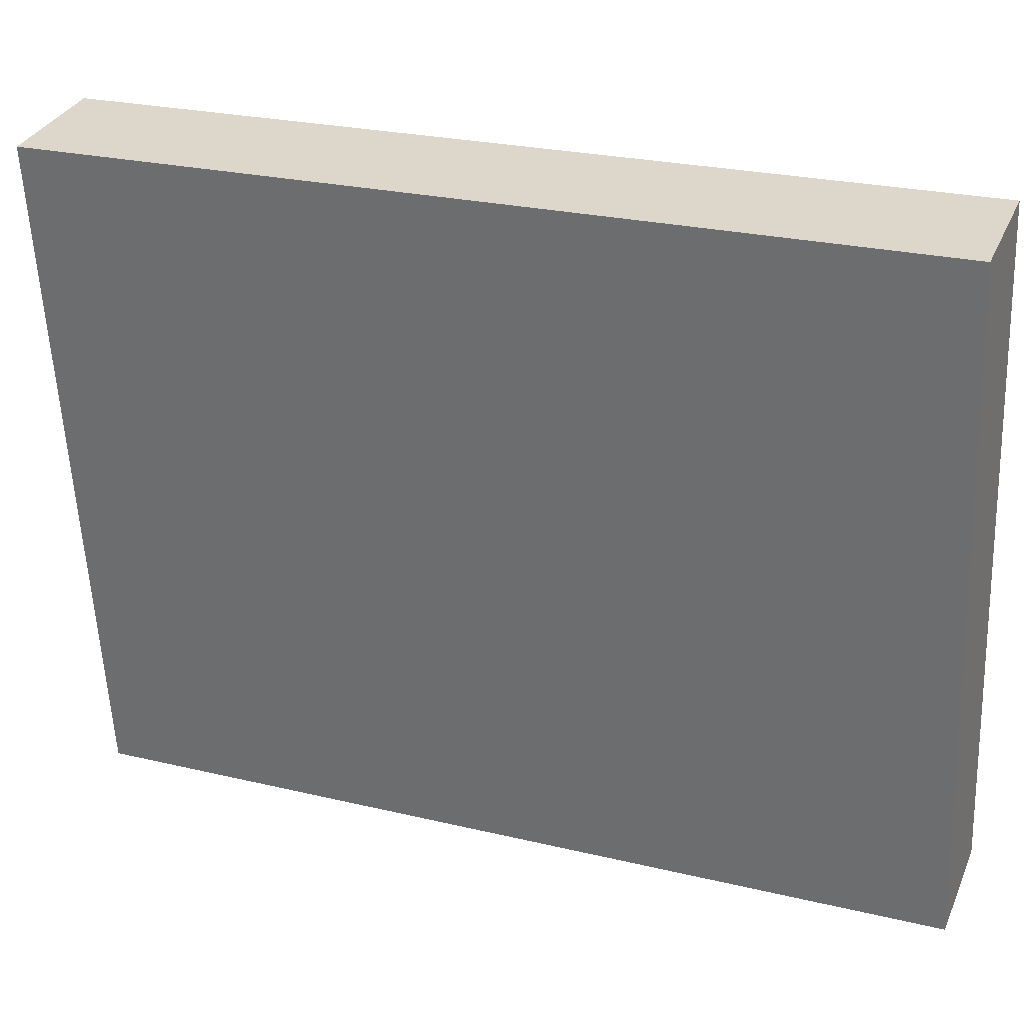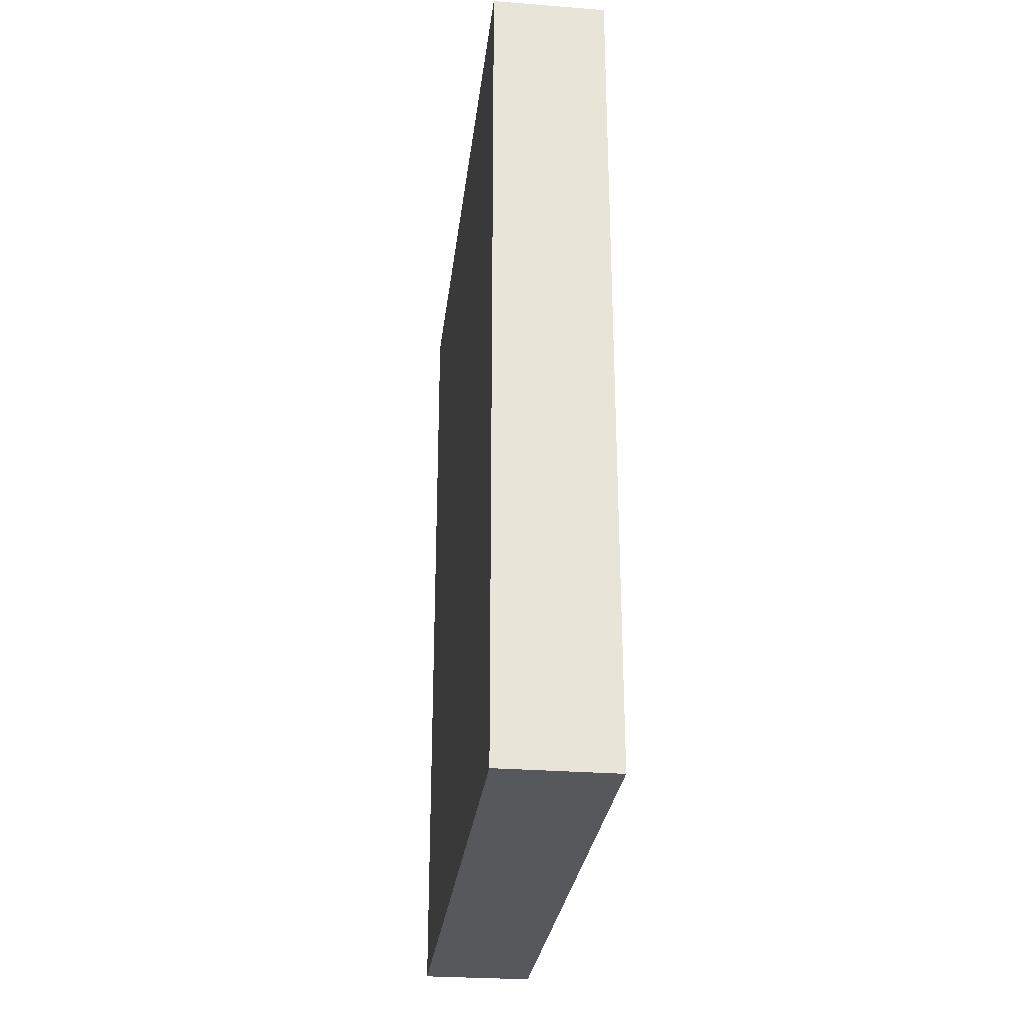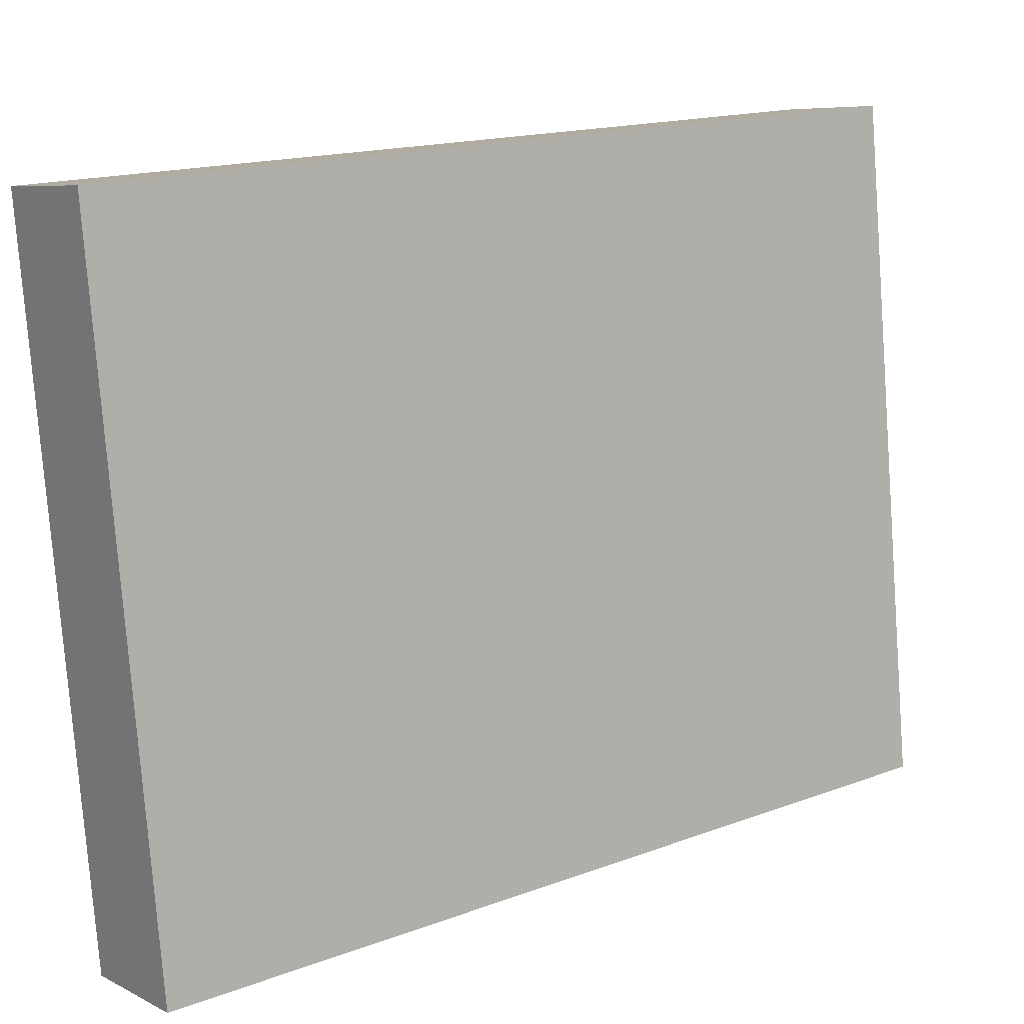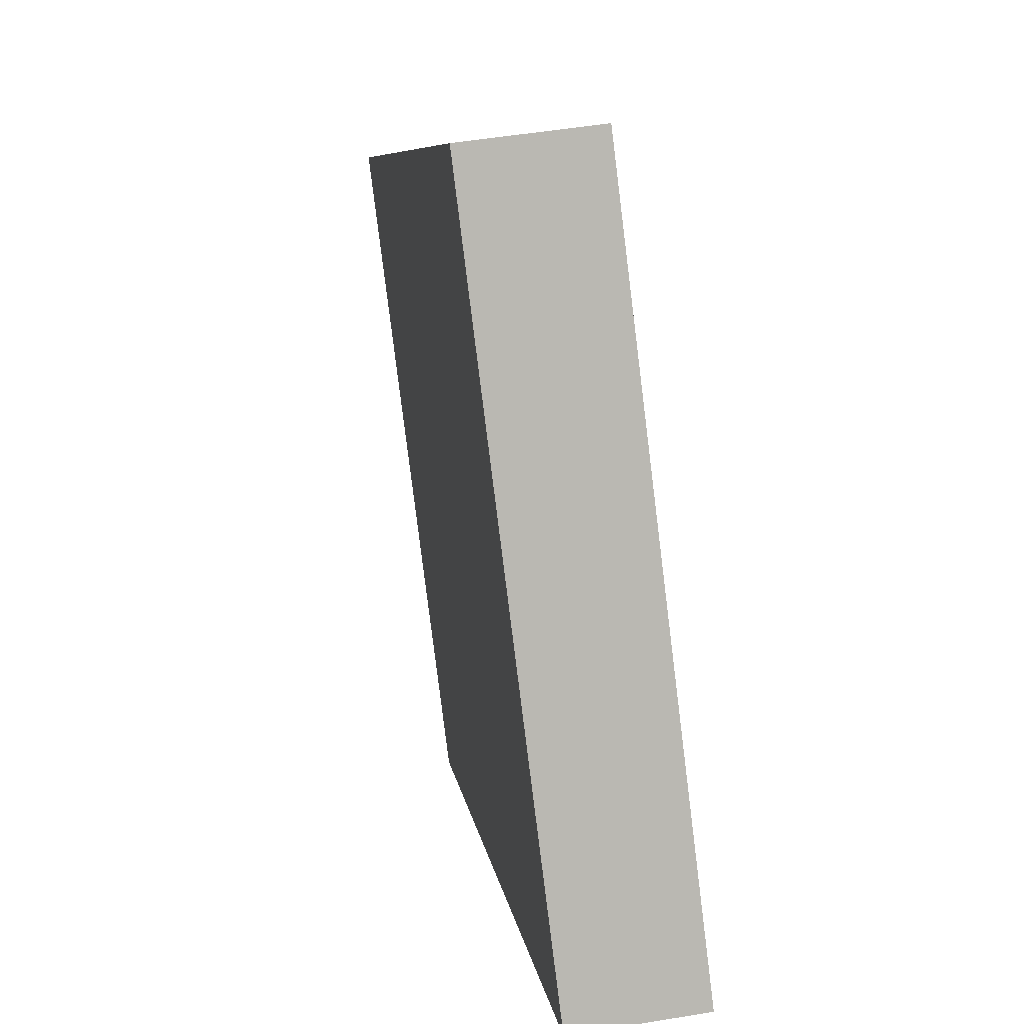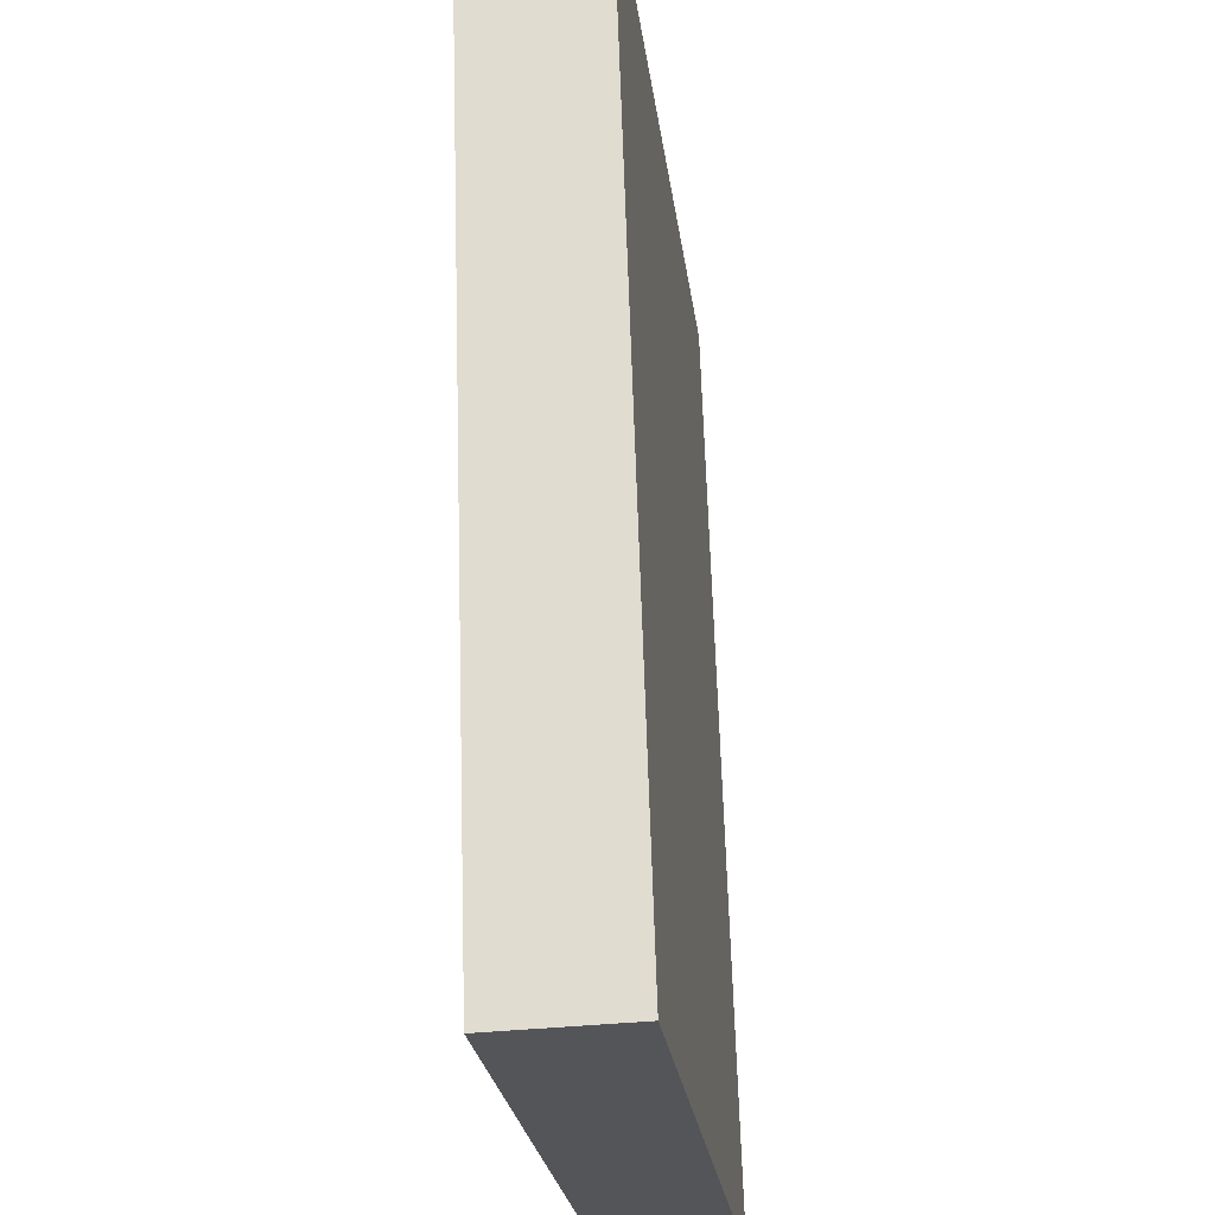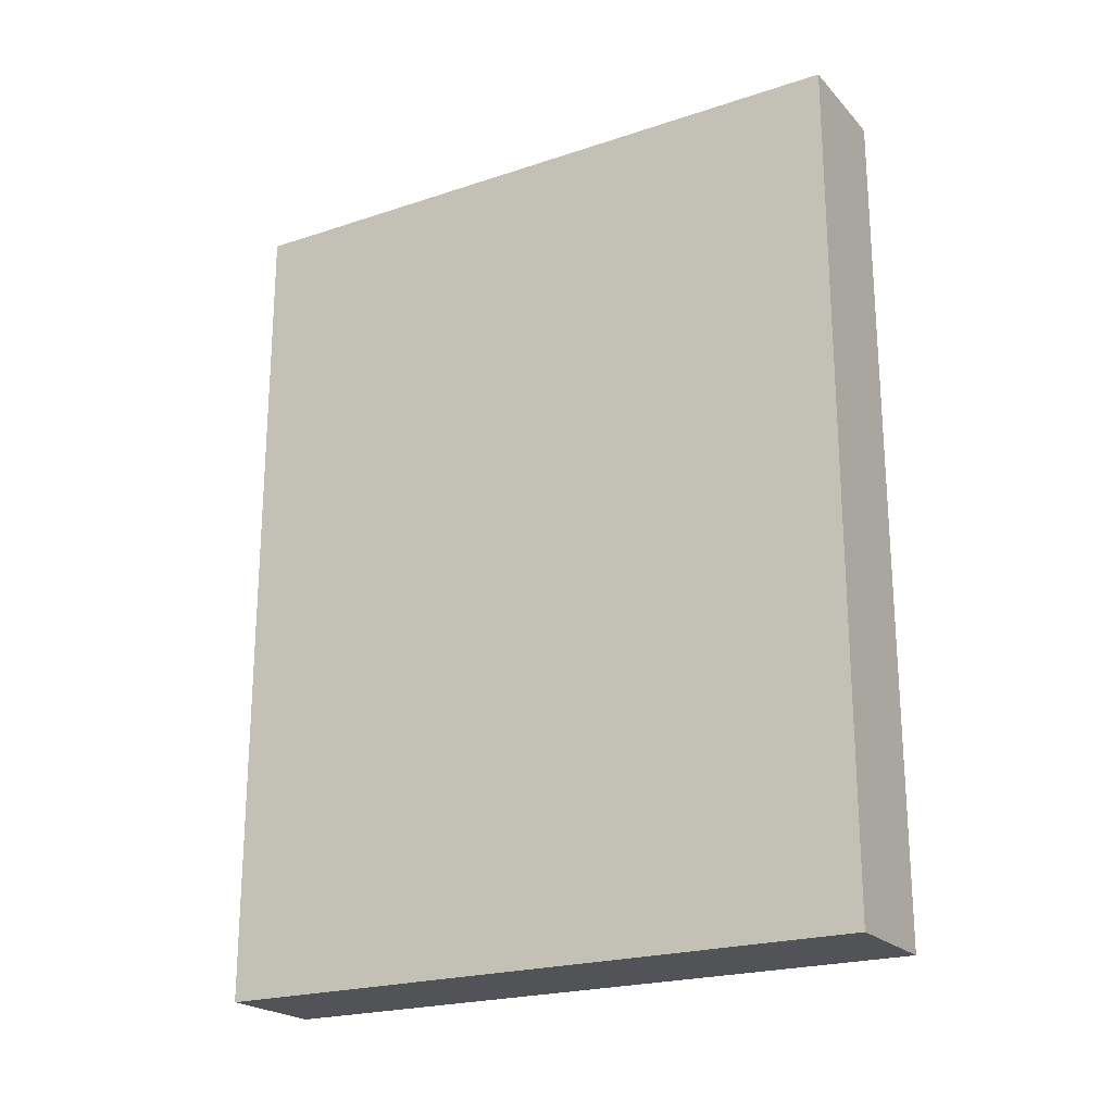
<metadata>
{"format":"obj","ext":"obj","renderer":"f3d","projection":"perspective","resolution":1024,"background":"white","views":[{"elev":25.0,"azim":111.3,"up":"+Z"},{"elev":-28.3,"azim":0.4,"up":"+Y"},{"elev":16.4,"azim":-127.3,"up":"+Z"},{"elev":7.9,"azim":172.7,"up":"+Z"},{"elev":65.2,"azim":178.2,"up":"+Z"},{"elev":-21.8,"azim":127.4,"up":"+Y"}]}
</metadata>
<code>
v  1.005 10.4 8.074
v  1.398 10.4 -0.17
v  0 10.4 6.371e-16
v  2.416 10.4 7.899
v  0 0 0
v  1.005 -4.944e-16 8.074
v  2.416 -4.837e-16 7.899
v  1.398 1.041e-17 -0.17
g defaultobject
f 1 2 3
f 2 1 4
f 5 1 3
f 1 5 6
f 6 4 1
f 4 6 7
f 7 2 4
f 2 7 8
f 8 3 2
f 3 8 5
f 8 6 5
f 6 8 7

</code>
